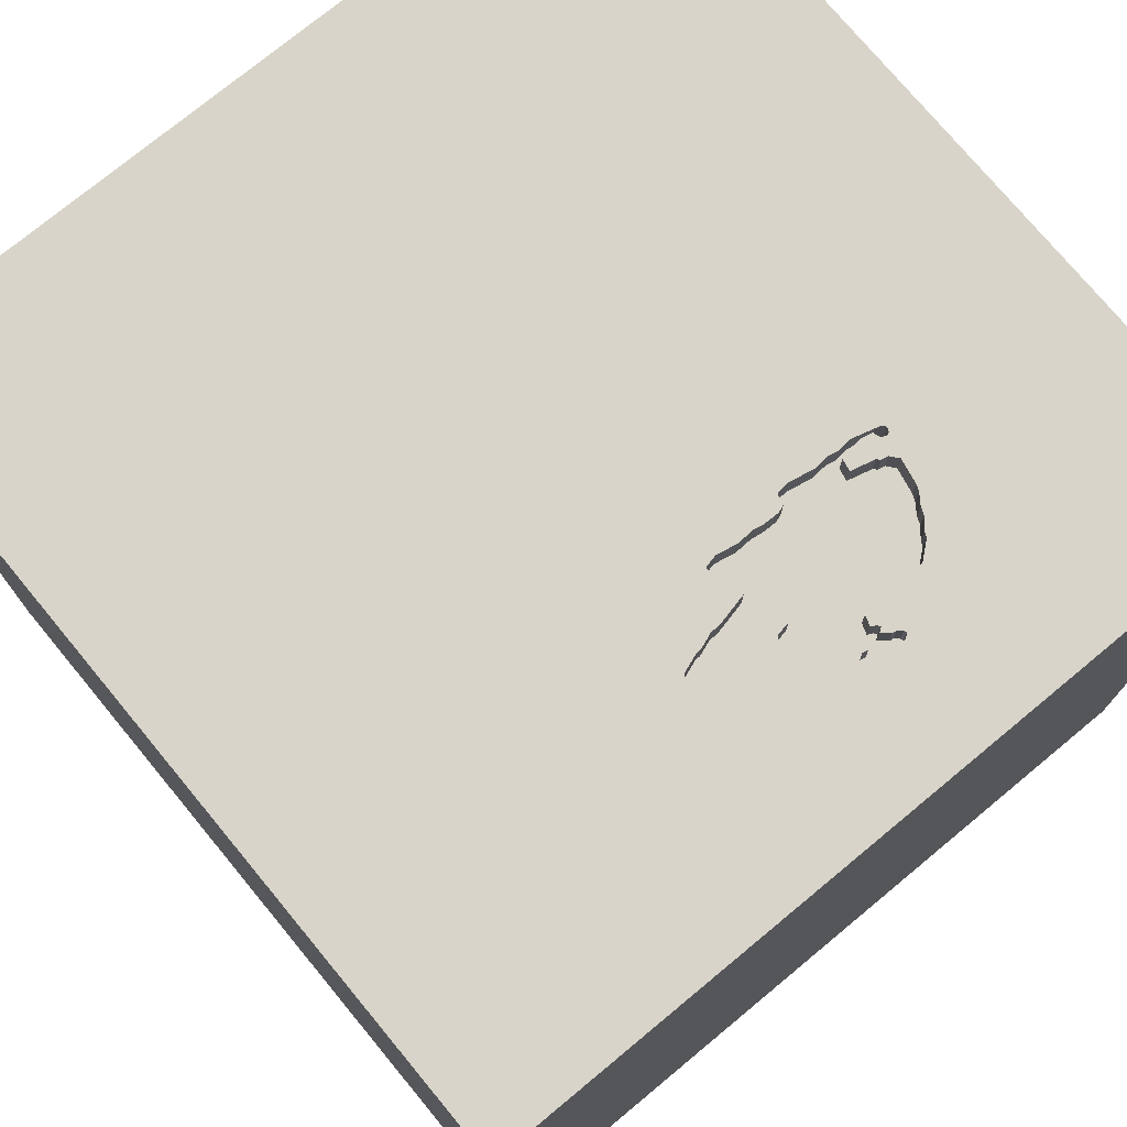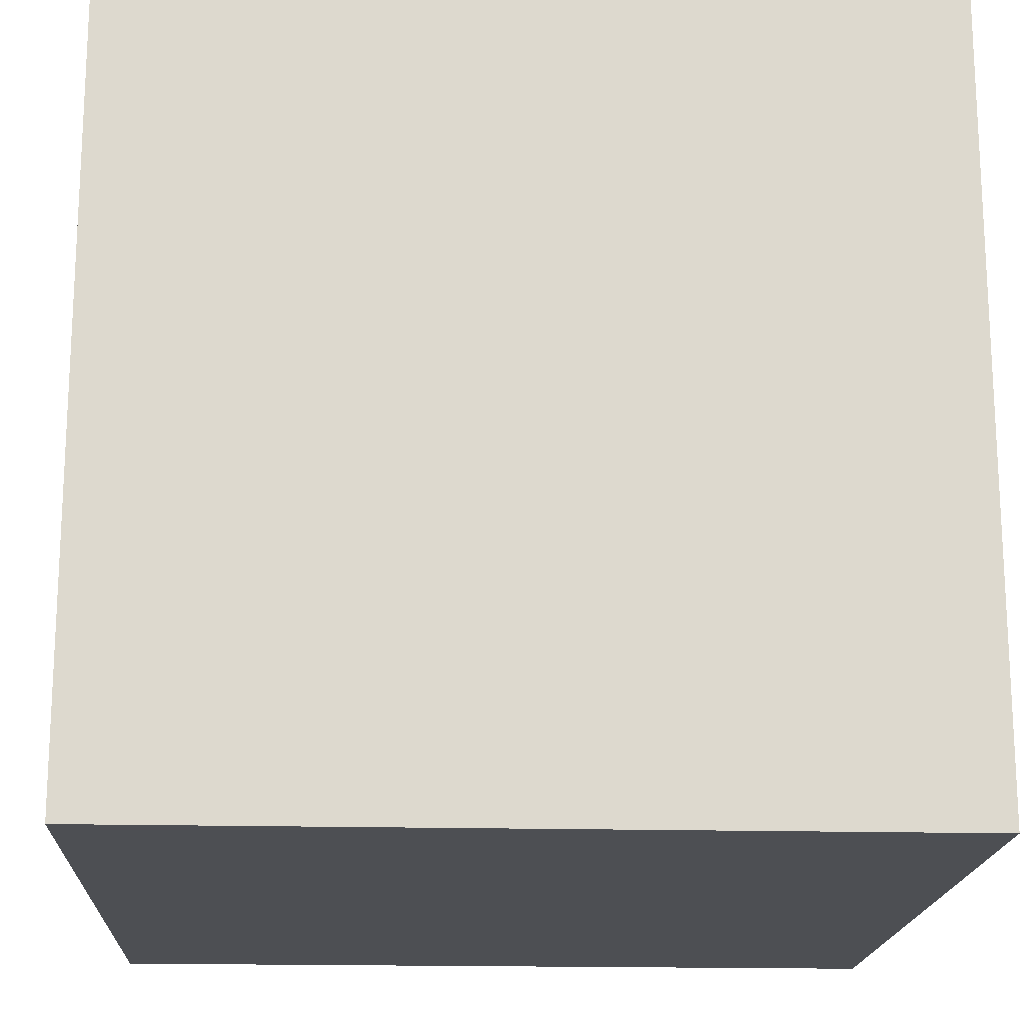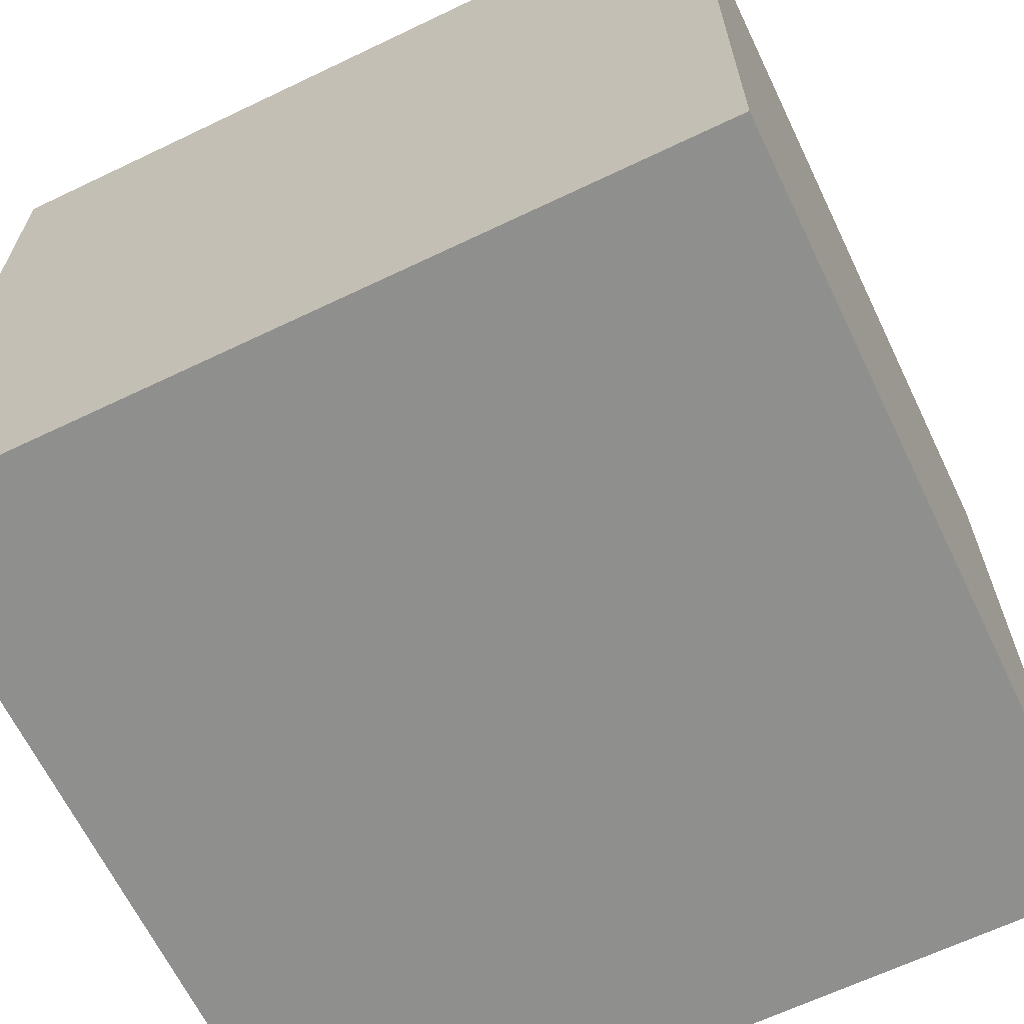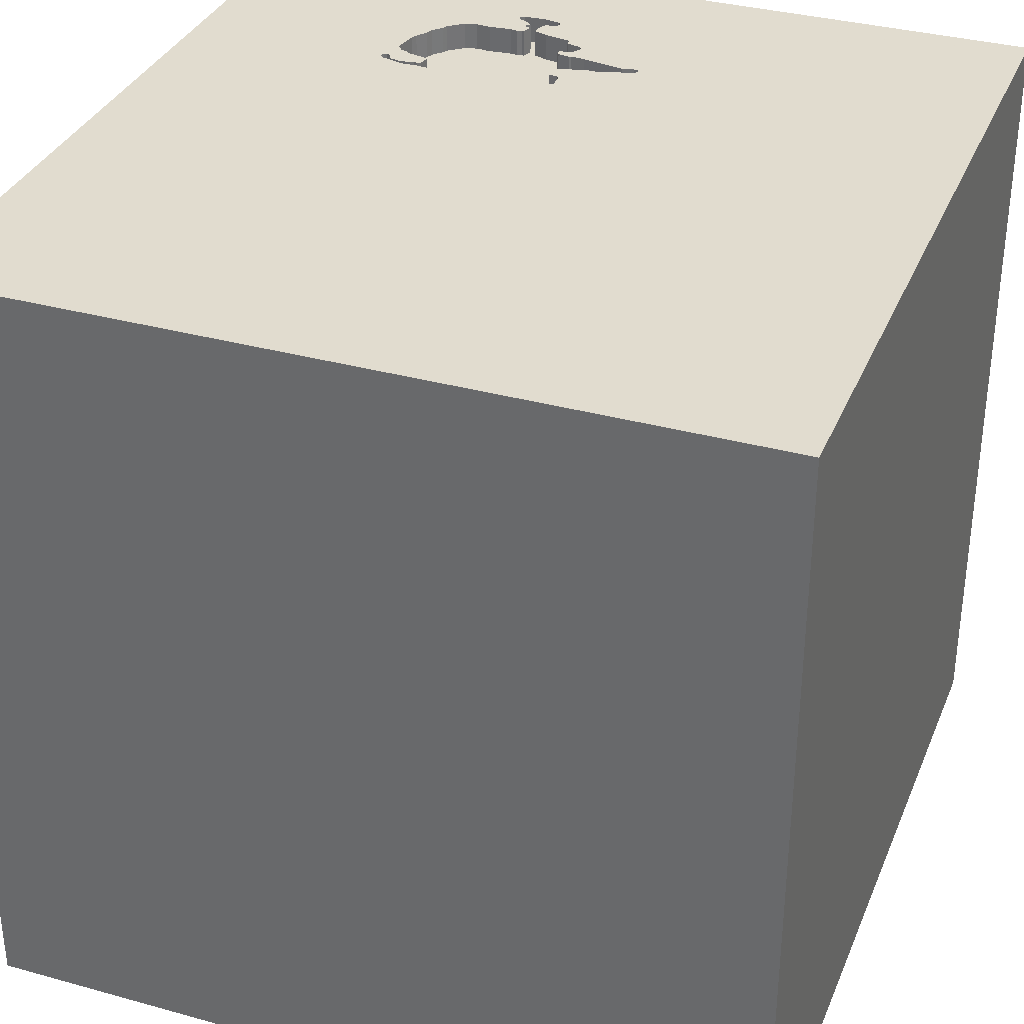
<metadata>
{"format":"obj","ext":"obj","renderer":"f3d","projection":"perspective","resolution":1024,"background":"white","views":[{"elev":75.1,"azim":140.4,"up":"+Y"},{"elev":-17.7,"azim":-92.9,"up":"+Z"},{"elev":-65.1,"azim":-64.3,"up":"+Z"},{"elev":34.2,"azim":20.5,"up":"+Y"}]}
</metadata>
<code>
o chopper_48
v -0.127 1.5 -0.9355
v -0.127 1.4 -0.9355
v -0.6098 1.5 -0.9226
v -0.0883 1.5 -0.7119
v -0.0883 1.4 -0.7119
v -0.06656 1.5 -0.65
v -0.05908 1.5 -0.639
v -0.05908 1.4 -0.639
v -0.3331 1.5 -1.038
v -0.3331 1.4 -1.038
v 0.1887 1.5 -0.7787
v -0.4979 1.5 -0.5553
v -0.2291 1.5 -0.9791
v -0.2291 1.4 -0.9791
v -0.09988 1.5 -0.6516
v -0.09988 1.4 -0.6516
v -0.3256 1.5 -1.026
v -0.3256 1.4 -1.026
v 0.1998 1.5 -0.7862
v 0.1998 1.4 -0.7862
v -0.3447 1.5 -0.9773
v -0.3447 1.4 -0.9773
v -0.3248 1.5 -1.043
v 0.1075 1.5 -0.7559
v 0.1075 1.4 -0.7559
v -1.5 -1.5 -1.5
v -1.094 -1.5 -0.02604
v -1.5 1.5 1.5
v -0.3197 1.5 -0.9821
v -0.3197 1.4 -0.9821
v -0.371 1.5 -0.5405
v 0.134 1.5 -0.794
v 0.134 1.4 -0.794
v -0.0753 1.5 -0.8294
v -0.0753 1.4 -0.8294
v -0.6627 1.5 -0.5725
v -0.2562 1.5 -0.9896
v -0.3165 1.5 -1.049
v -0.3165 1.4 -1.049
v -0.2123 1.5 -1.091
v 0.3776 -0.8398 1.5
v -0.2321 0.1595 -1.5
v 0.6315 0.4427 1.5
v 0.4167 -0.1562 1.5
v 0.2083 -1.5 -0.8333
v 0.4167 -1.5 0.4687
v 0.1562 -1.5 -0
v 1.5 -1.5 1.5
v 0.1562 -1.5 -0.4167
v 0.1042 -1.5 1.5
v 0.1978 1.5 -0.8009
v 0.09277 1.5 0.284
v 0.7633 1.5 -0.7064
v 1.5 1.5 -1.5
v -0.05587 1.5 -0.5807
v 0.01302 1.003 1.5
v -0.36 1.5 -0.548
v -0.2782 1.5 -0.9982
v -0.2782 1.4 -0.9982
v -0.329 1.5 -0.9839
v -0.1275 1.5 -0.9452
v -0.132 1.5 -0.8596
v -0.132 1.4 -0.8596
v -0.2371 1.5 -1.062
v -0.1823 -1.146 1.5
v 0 0.4687 1.5
v -0.05208 -0 1.5
v -0.1693 -0.4688 1.5
v -0.1562 -1.5 0.4687
v -0.1823 -1.5 1.198
v -0.2083 -1.5 -1.25
v -0.08082 1.5 -0.8257
v -0.1011 1.5 -0.5702
v -0.5886 1.5 -0.5583
v -0.2775 1.5 -1.027
v -0.618 1.5 -0.905
v -0.618 1.4 -0.905
v -0.1364 1.5 -0.9613
v -0.5786 1.5 -0.5852
v -0.329 1.4 -0.9839
v 1.5 1.5 1.5
v 1.25 -1.5 0.1562
v 1.074 -1.5 -0.3255
v -0.5841 1.5 -0.5814
v -0.4979 1.4 -0.5553
v 0.05583 1.5 -0.737
v 0.05583 1.4 -0.737
v -0.2775 1.4 -1.027
v -0.5075 1.5 -0.9798
v -0.5075 1.4 -0.9798
v -0.376 1.5 -1.089
v -0.1752 1.5 -0.5845
v -0.128 1.5 -0.9549
v -0.128 1.4 -0.9549
v -0.6997 1.5 -0.5797
v -0.6997 1.4 -0.5797
v -0.07227 1.5 -0.9201
v -0.07227 1.4 -0.9201
v -0.3408 1.5 -0.5851
v -0.05587 1.4 -0.5807
v -0.28 1.5 -1.114
v -0.6098 1.4 -0.9226
v -0.06479 1.5 -0.9091
v -0.06479 1.4 -0.9091
v -0.2602 1.5 -1.067
v -0.2602 1.4 -1.067
v -0.731 1.5 -0.5793
v -0.1355 1.5 -0.841
v -0.6883 1.5 -0.6639
v -0.6883 1.4 -0.6639
v -0.1364 1.4 -0.9613
v -0.7117 1.4 -0.6924
v -0.6591 1.5 -0.8408
v -0.6948 1.5 -0.7804
v -0.4687 0.4167 1.5
v -0.625 -0.1562 1.5
v -0.5469 -1.5 0.2083
v -0.7268 1.5 -0.6137
v -0.4099 1.5 -0.5383
v -0.6724 1.5 -0.8218
v -1.5 -1.5 1.5
v -1.5 -0.625 0.6771
v -1.5 0.5208 0.3906
v -1.5 0.2214 -0.6445
v -1.5 0.1823 0.7812
v -1.5 1.5 -1.5
v -1.5 0.02604 -1.094
v -1.5 0 0
v -1.5 -0.2604 1.211
v -1.5 1.029 0.2865
v -1.5 1.25 -0.2083
v -1.5 -0.4687 0.1693
v -1.5 -1.5 0.1042
v -1.5 1.5 -0.1562
v -1.5 -1.25 0.3125
v -1.5 -1.198 -0.1823
v -1.5 -0.4167 -1.042
v -1.5 -0.4948 -0.3646
v -1.5 0.8333 -0.4687
v -0.7319 1.5 -0.6123
v -0.2543 1.5 -0.5853
v 0.1887 1.4 -0.7787
v -0.6329 1.5 -0.5524
v 0.1269 1.5 -0.7569
v -0.3593 1.5 -1.076
v -0.3593 1.4 -1.076
v -0.2706 1.5 -0.5884
v -0.2706 1.4 -0.5884
v 0.1978 1.4 -0.8009
v -0.2381 1.5 -0.5822
v -0.2381 1.4 -0.5822
v 0.7552 -1.5 0.1042
v -0.7452 1.5 -0.5932
v -0.1271 1.5 -0.8346
v -0.1271 1.4 -0.8346
v -0.06746 1.5 -0.8952
v -0.4099 1.4 -0.5383
v -0.36 1.4 -0.548
v -0.6192 1.5 -0.5738
v -0.6192 1.4 -0.5738
v -0.2371 1.4 -1.062
v -0.1355 1.4 -0.841
v -0.6121 1.5 -0.6373
v -0.3132 1.5 -1.002
v -0.5515 1.5 -0.5512
v -0.3725 1.5 -0.9827
v -0.3725 1.4 -0.9827
v -0.6652 1.5 -0.6595
v -0.6652 1.4 -0.6595
v -0.376 1.4 -1.089
v -0.4557 1.5 -0.9746
v 1.5 0.1933 0.1514
v 1.5 -1.5 0.1042
v -0.4557 1.4 -0.9746
v -0.3454 1.5 -1.074
v -1.198 0.1823 1.5
v -1.198 -1.5 0.3646
v -1.133 1.5 -0.3255
v -0.7117 1.5 -0.6924
v -1.25 -0.3125 1.5
v -0.06746 1.4 -0.8952
v -0.3294 1.5 -1.032
v -0.7092 1.5 -0.6055
v -0.7092 1.4 -0.6055
v -0.6035 1.5 -0.5804
v -0.6035 1.4 -0.5804
v -0.3623 1.5 -1.11
v -0.5786 1.4 -0.5852
v -0.2198 1.5 -1.102
v -0.2198 1.4 -1.102
v -0.4427 -1.5 -0.625
v -0.5226 1.5 -0.9763
v -0.5886 1.4 -0.5583
v -0.2123 1.4 -1.091
v 0.1793 1.5 -0.8045
v 0.1793 1.4 -0.8045
v -0.5528 1.5 -0.9693
v -0.5528 1.4 -0.9693
v -0.3454 1.4 -1.074
v -0.08759 1.5 -0.8654
v 0.8333 -0.2083 1.5
v 1.5 -1.5 -1.5
v -0.5515 1.4 -0.5512
v -0.1011 1.4 -0.5702
v -0.6531 1.5 -0.6475
v -0.6627 1.4 -0.5725
v 0.1269 1.4 -0.7569
v -0.08082 1.4 -0.8257
v -0.3279 1.5 -0.5898
v -0.3279 1.4 -0.5898
v -0.371 1.4 -0.5405
v -0.7268 1.4 -0.6137
v -0.7209 1.5 -0.5693
v -0.7209 1.4 -0.5693
v -0.02345 1.5 -0.8243
v -0.02345 1.4 -0.8243
v 0.02714 1.5 -0.7377
v 0.02715 1.4 -0.7377
v -0.1752 1.4 -0.5845
v -0.6948 1.4 -0.7804
v -0.08759 1.4 -0.8654
v -0.5706 1.5 -0.6269
v -0.5706 1.4 -0.6269
v -0.6491 1.5 -0.8677
v -0.6491 1.4 -0.8677
v -0.3538 1.5 -0.5804
v -0.3538 1.4 -0.5804
v -0.7 1.5 -0.6782
v -0.6857 1.5 -0.8027
v -0.6857 1.4 -0.8027
v -0.7452 1.4 -0.5932
v -0.6591 1.4 -0.8408
v 0.1042 1.5 -0.9375
v -0.308 1.5 -1.018
v -0.308 1.4 -1.018
v -0.215 1.5 -1.077
v -0.215 1.4 -1.077
v -0.4816 1.5 -0.9772
v -0.5896 1.5 -0.5777
v -0.5896 1.4 -0.5777
v -0.3789 1.5 -1.099
v -0.3789 1.4 -1.099
v -0.3178 1.5 -1.112
v -0.6531 1.4 -0.6475
v -0.6789 1.5 -0.5757
v -0.3623 1.4 -1.11
v -0.737 1.5 -0.6108
v -0.737 1.4 -0.6108
v -0.6329 1.4 -0.5524
v -0.28 1.4 -1.114
v -0.06656 1.4 -0.65
v -0.6336 1.5 -0.8864
f 121 135 133
f 50 65 121
f 122 135 121
f 133 177 121
f 121 70 50
f 129 122 121
f 133 27 177
f 135 136 133
f 180 176 121
f 177 117 121
f 70 48 50
f 121 28 129
f 122 132 135
f 50 41 65
f 65 68 121
f 121 116 180
f 132 136 135
f 133 26 27
f 121 69 70
f 68 116 121
f 116 176 180
f 176 28 121
f 129 125 122
f 136 26 133
f 27 117 177
f 117 69 121
f 28 125 129
f 48 41 50
f 41 68 65
f 125 132 122
f 125 128 132
f 132 138 136
f 69 48 70
f 68 67 116
f 116 115 176
f 138 26 136
f 27 191 117
f 69 46 48
f 115 28 176
f 28 123 125
f 26 191 27
f 117 47 69
f 67 115 116
f 125 123 128
f 41 44 68
f 128 138 132
f 44 67 68
f 138 137 26
f 191 47 117
f 47 46 69
f 48 201 41
f 67 66 115
f 191 49 47
f 201 44 41
f 28 130 123
f 128 124 138
f 115 56 28
f 124 137 138
f 47 152 46
f 46 152 48
f 44 66 67
f 66 56 115
f 123 124 128
f 44 43 66
f 26 71 191
f 191 45 49
f 124 127 137
f 49 152 47
f 130 124 123
f 49 202 152
f 152 82 48
f 201 43 44
f 130 139 124
f 137 126 26
f 71 45 191
f 42 26 126
f 43 56 66
f 28 134 130
f 45 202 49
f 202 83 152
f 83 82 152
f 82 173 48
f 172 48 173
f 56 81 28
f 134 131 130
f 131 139 130
f 127 126 137
f 26 202 71
f 48 43 201
f 178 134 28
f 42 202 26
f 48 81 43
f 43 81 56
f 52 28 81
f 124 126 127
f 71 202 45
f 139 126 124
f 119 28 52
f 131 126 139
f 83 173 82
f 119 178 28
f 179 134 178
f 53 55 52
f 134 126 131
f 172 81 48
f 150 141 52
f 52 55 73
f 52 73 92
f 52 92 150
f 52 209 99
f 52 99 226
f 31 119 52
f 52 226 57
f 52 57 31
f 178 119 12
f 178 12 165
f 165 74 143
f 178 165 143
f 140 118 179
f 247 140 179
f 178 107 153
f 247 179 178
f 178 153 247
f 53 217 4
f 53 4 15
f 7 55 53
f 53 15 6
f 53 6 7
f 141 147 209
f 52 141 209
f 107 178 143
f 143 213 107
f 245 163 205
f 183 95 245
f 179 118 183
f 205 168 109
f 245 205 109
f 228 179 183
f 245 109 228
f 183 245 228
f 83 202 173
f 11 144 53
f 53 51 19
f 19 11 53
f 53 24 86
f 53 86 217
f 185 239 84
f 36 159 185
f 79 222 163
f 163 245 36
f 185 84 79
f 163 36 185
f 185 79 163
f 172 173 202
f 195 51 233
f 233 32 195
f 53 144 24
f 126 179 114
f 252 76 3
f 224 252 3
f 120 113 224
f 126 114 229
f 229 120 224
f 224 3 126
f 126 229 224
f 179 126 134
f 54 233 51
f 215 32 233
f 126 3 197
f 126 197 192
f 53 54 51
f 34 215 233
f 233 1 97
f 156 200 72
f 233 97 103
f 156 72 34
f 233 103 156
f 233 156 34
f 187 243 126
f 126 192 89
f 238 91 241
f 89 238 241
f 241 187 126
f 126 89 241
f 54 1 233
f 154 72 200
f 200 62 108
f 200 108 154
f 238 171 166
f 145 91 238
f 23 38 175
f 145 238 166
f 166 21 60
f 175 145 166
f 9 23 175
f 17 182 9
f 60 29 164
f 9 175 166
f 166 60 164
f 17 9 166
f 166 164 17
f 58 37 54
f 64 105 75
f 54 243 101
f 64 75 58
f 54 101 189
f 64 58 54
f 54 189 40
f 236 64 54
f 54 40 236
f 54 126 243
f 17 164 234
f 93 61 1
f 93 1 54
f 37 13 78
f 78 93 54
f 54 37 78
f 81 53 52
f 54 42 126
f 54 81 172
f 54 53 81
f 54 202 42
f 54 172 202
f 77 90 198
f 77 174 90
f 77 198 102
f 192 197 198
f 198 90 192
f 174 77 223
f 238 89 90
f 90 174 238
f 3 76 77
f 77 102 3
f 102 198 3
f 90 89 192
f 197 3 198
f 174 223 227
f 223 77 232
f 174 171 238
f 76 252 77
f 210 174 227
f 85 227 223
f 232 230 223
f 225 232 77
f 174 167 171
f 252 224 225
f 225 77 252
f 174 210 22
f 99 209 210
f 210 227 99
f 157 227 85
f 223 203 85
f 120 229 230
f 230 232 120
f 220 223 230
f 232 225 113
f 166 171 167
f 167 174 22
f 224 113 225
f 22 210 162
f 226 99 227
f 211 227 157
f 157 85 119
f 188 203 223
f 85 203 165
f 165 12 85
f 113 120 232
f 229 114 230
f 169 223 220
f 220 230 114
f 21 166 167
f 167 22 21
f 162 30 22
f 148 162 210
f 57 226 227
f 227 158 57
f 209 147 148
f 148 210 209
f 211 158 227
f 211 157 31
f 12 119 85
f 119 31 157
f 188 193 203
f 188 223 79
f 223 169 244
f 112 169 220
f 114 179 220
f 30 162 14
f 80 22 30
f 162 148 5
f 147 141 148
f 158 211 57
f 31 57 211
f 240 193 188
f 74 165 203
f 203 193 74
f 222 79 223
f 79 84 188
f 163 222 223
f 223 244 163
f 244 169 205
f 169 112 110
f 112 220 179
f 60 21 22
f 22 80 60
f 14 59 30
f 162 63 14
f 80 30 60
f 5 155 162
f 5 148 151
f 151 148 141
f 141 150 151
f 193 240 186
f 84 239 240
f 240 188 84
f 244 205 163
f 168 205 169
f 169 110 168
f 228 109 110
f 110 112 228
f 179 228 112
f 59 14 37
f 37 58 59
f 30 59 235
f 108 62 63
f 63 162 108
f 2 14 63
f 29 60 30
f 208 155 5
f 154 108 162
f 162 155 154
f 5 151 16
f 186 160 193
f 186 240 185
f 239 185 240
f 143 74 193
f 193 249 143
f 109 168 110
f 13 37 14
f 58 75 59
f 164 29 30
f 30 235 164
f 59 88 235
f 62 200 63
f 2 111 14
f 2 63 221
f 155 208 72
f 72 154 155
f 208 5 216
f 5 16 4
f 219 16 151
f 150 92 219
f 219 151 150
f 160 186 159
f 249 193 160
f 185 159 186
f 78 13 14
f 14 111 78
f 88 59 75
f 235 234 164
f 39 235 88
f 221 63 200
f 2 94 111
f 221 181 2
f 208 216 35
f 216 5 218
f 15 4 16
f 4 217 5
f 16 219 204
f 159 36 160
f 206 249 160
f 249 214 143
f 235 18 17
f 17 234 235
f 18 235 39
f 106 39 88
f 61 93 94
f 94 2 61
f 111 94 78
f 200 156 181
f 181 221 200
f 98 2 181
f 34 72 208
f 208 35 34
f 215 34 35
f 35 216 215
f 218 87 216
f 218 5 217
f 6 15 16
f 16 251 6
f 16 204 8
f 204 219 92
f 92 73 204
f 206 160 36
f 206 214 249
f 214 213 143
f 75 105 106
f 106 88 75
f 10 18 39
f 250 39 106
f 1 61 2
f 93 78 94
f 2 98 1
f 98 181 104
f 217 86 87
f 87 218 217
f 87 25 216
f 8 251 16
f 8 204 100
f 206 36 245
f 214 206 96
f 214 231 107
f 107 213 214
f 105 64 106
f 182 17 18
f 18 10 182
f 23 9 10
f 10 39 23
f 250 199 39
f 106 190 250
f 156 103 104
f 104 181 156
f 97 1 98
f 98 104 97
f 216 33 215
f 86 24 87
f 25 87 24
f 216 25 33
f 7 6 251
f 251 8 7
f 55 7 8
f 8 100 55
f 73 55 100
f 100 204 73
f 245 95 96
f 96 206 245
f 214 96 184
f 153 107 231
f 184 231 214
f 161 106 64
f 9 182 10
f 38 23 39
f 199 250 246
f 175 38 39
f 39 199 175
f 106 161 190
f 250 190 101
f 103 97 104
f 32 215 33
f 33 25 207
f 95 183 96
f 184 96 183
f 231 248 153
f 231 184 212
f 146 199 246
f 246 250 243
f 243 187 246
f 161 237 190
f 189 101 190
f 250 101 243
f 33 196 32
f 24 144 207
f 207 25 24
f 142 33 207
f 247 153 248
f 231 212 248
f 183 118 212
f 212 184 183
f 64 236 237
f 237 161 64
f 199 146 175
f 146 246 170
f 190 237 194
f 40 189 190
f 190 194 40
f 195 32 196
f 33 142 196
f 144 11 207
f 142 207 11
f 140 247 248
f 248 212 140
f 118 140 212
f 236 40 237
f 145 175 146
f 91 145 146
f 146 170 91
f 170 246 242
f 187 241 242
f 242 246 187
f 194 237 40
f 196 149 51
f 51 195 196
f 142 149 196
f 170 242 91
f 241 91 242
f 20 149 142
f 11 19 20
f 20 142 11
f 149 20 51
f 19 51 20

</code>
